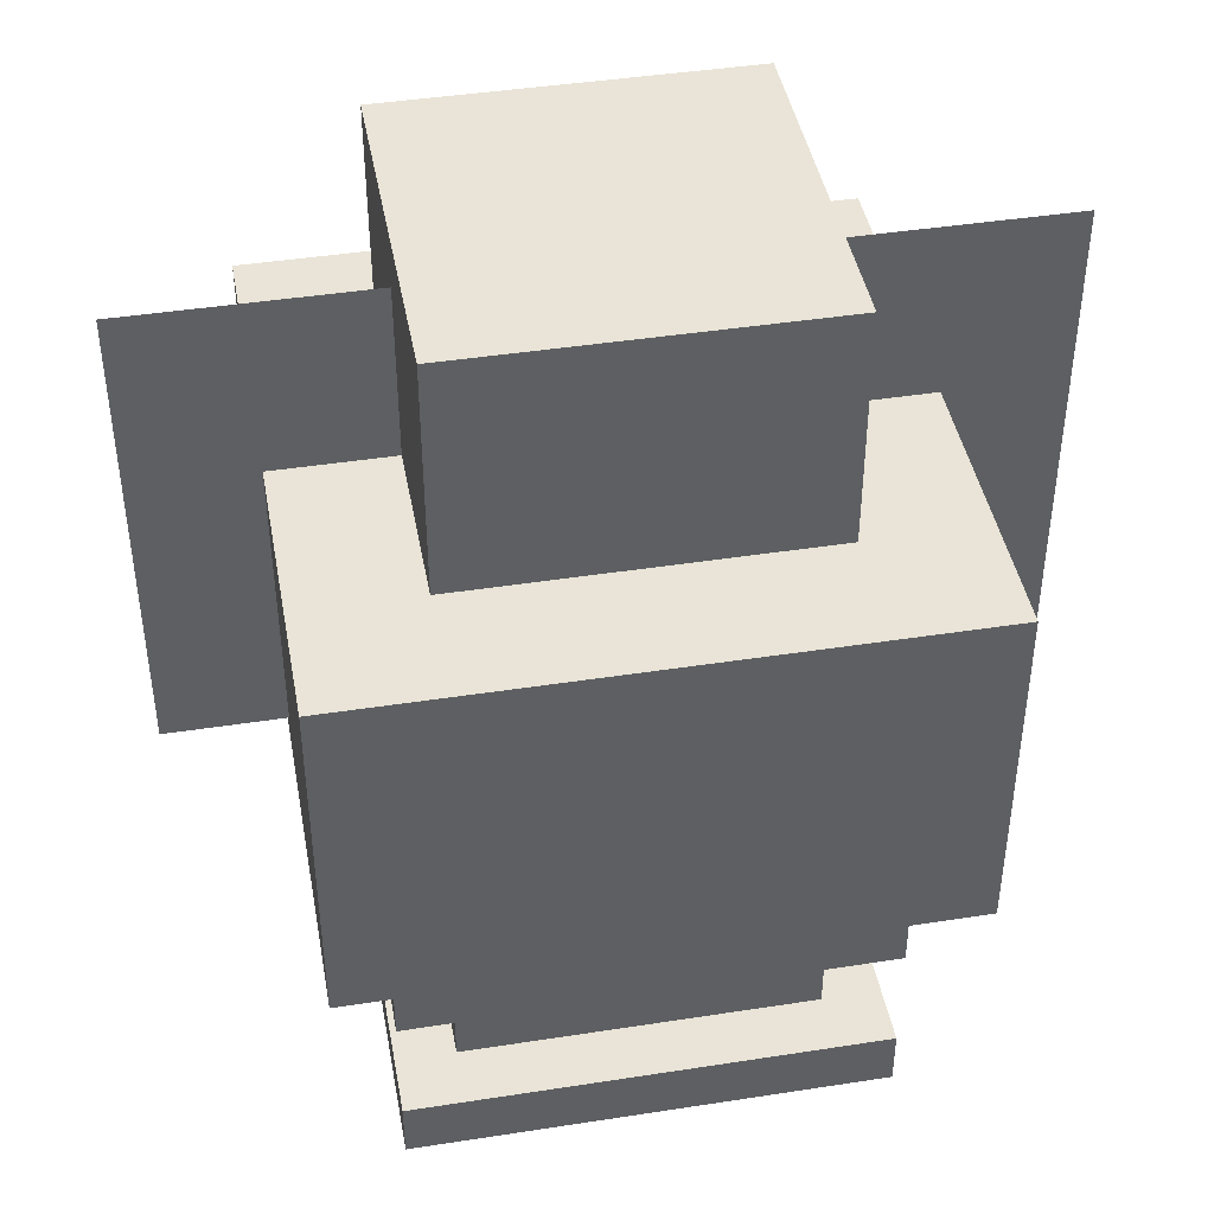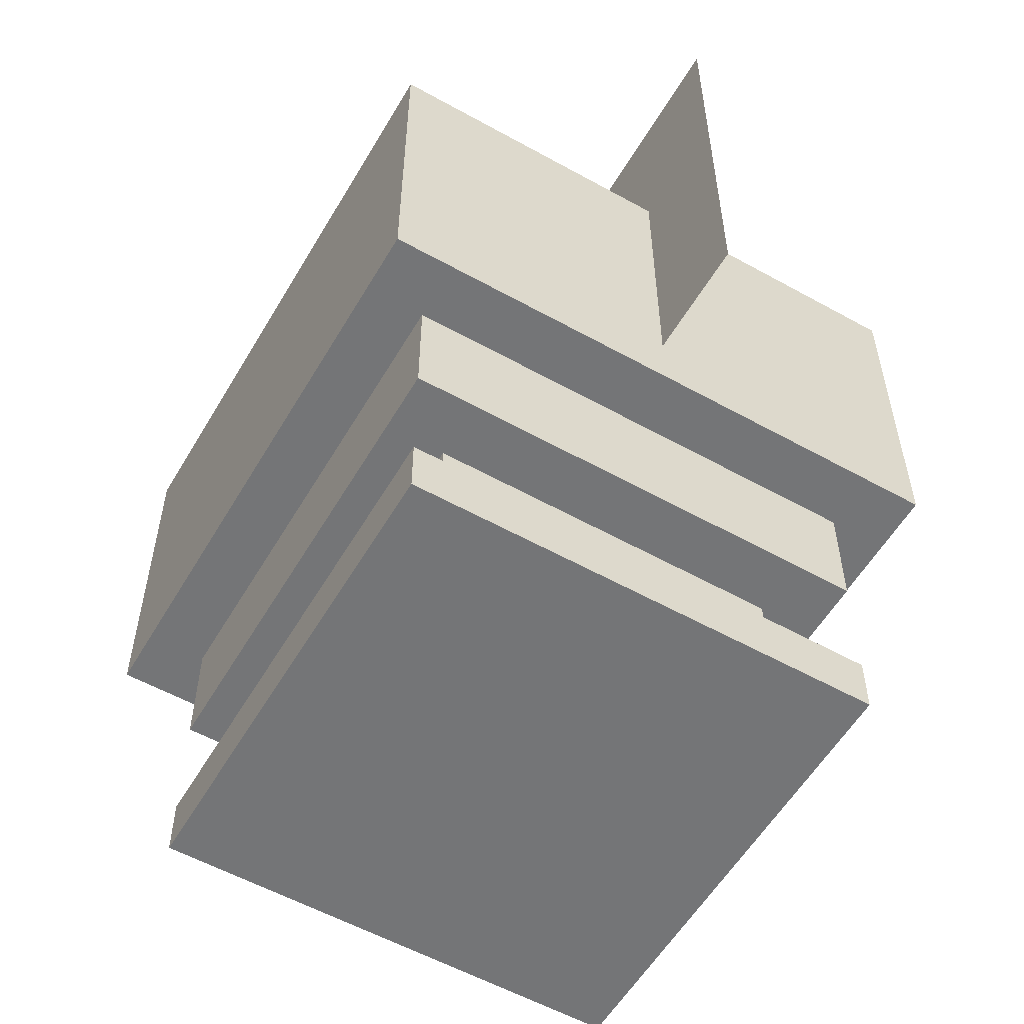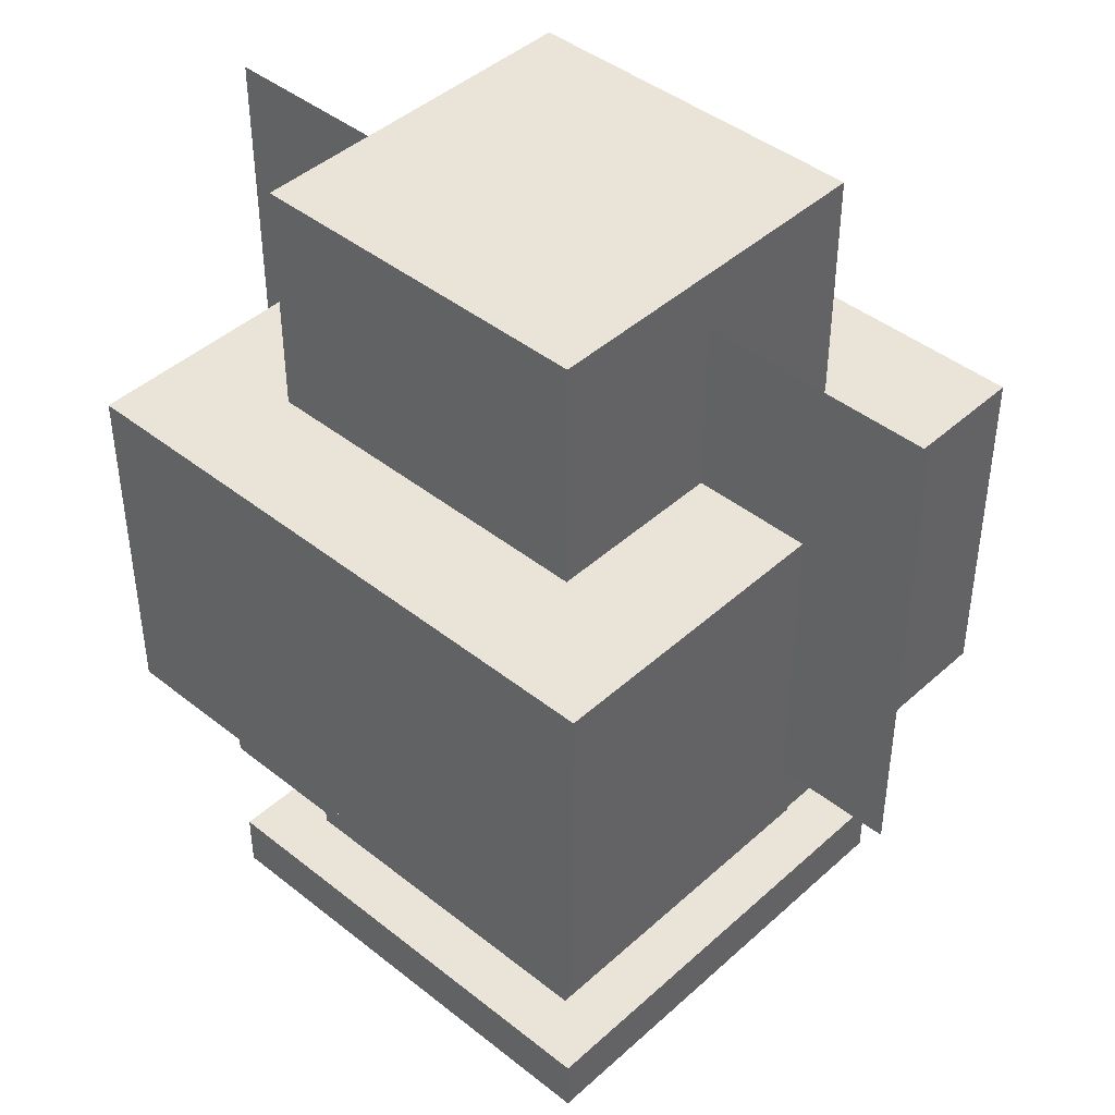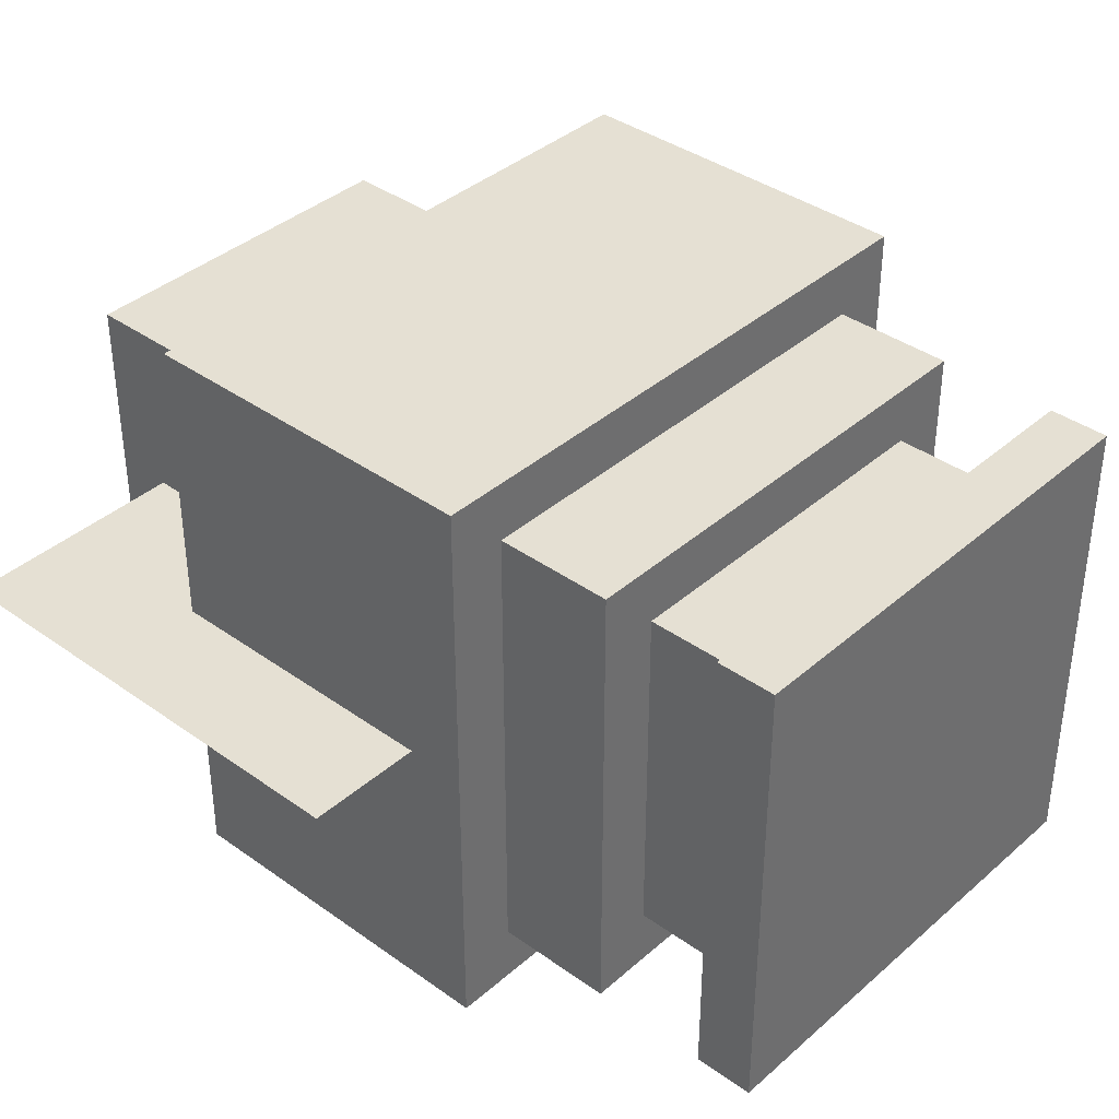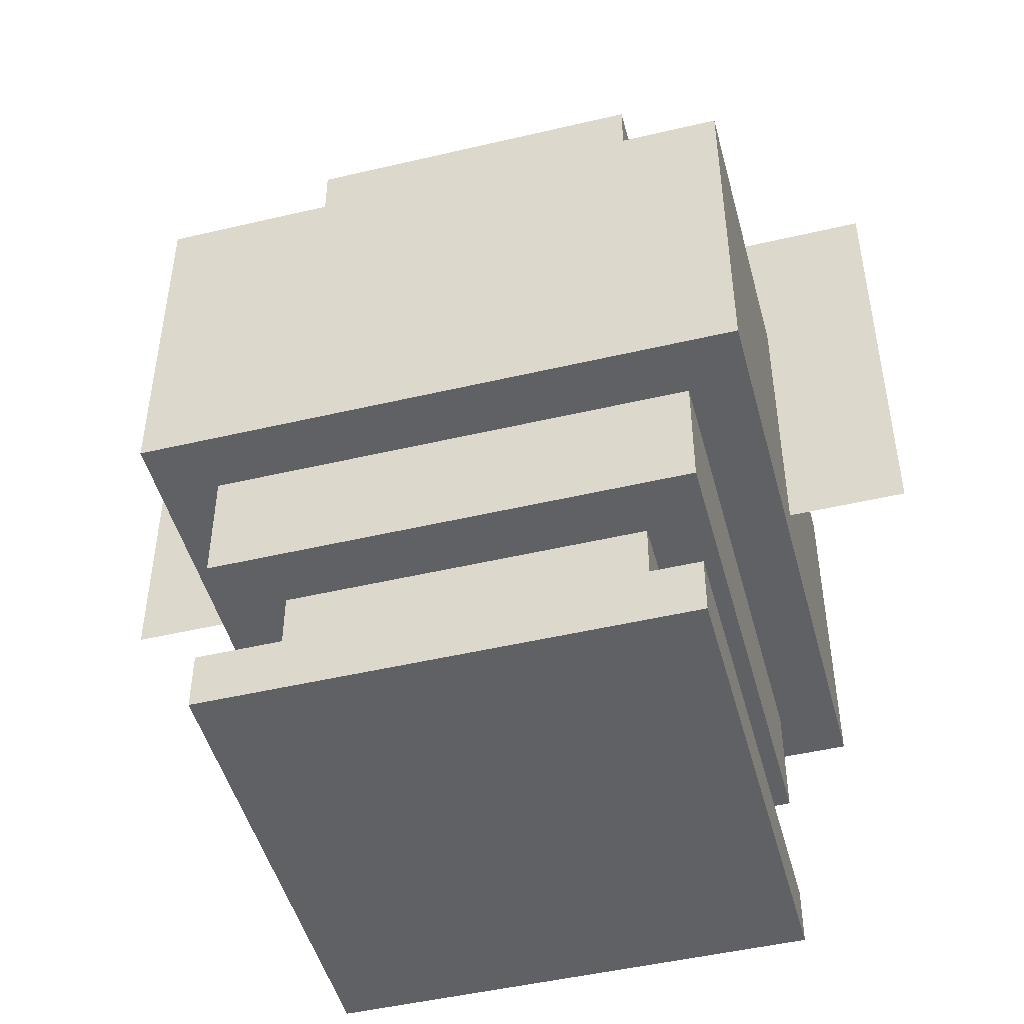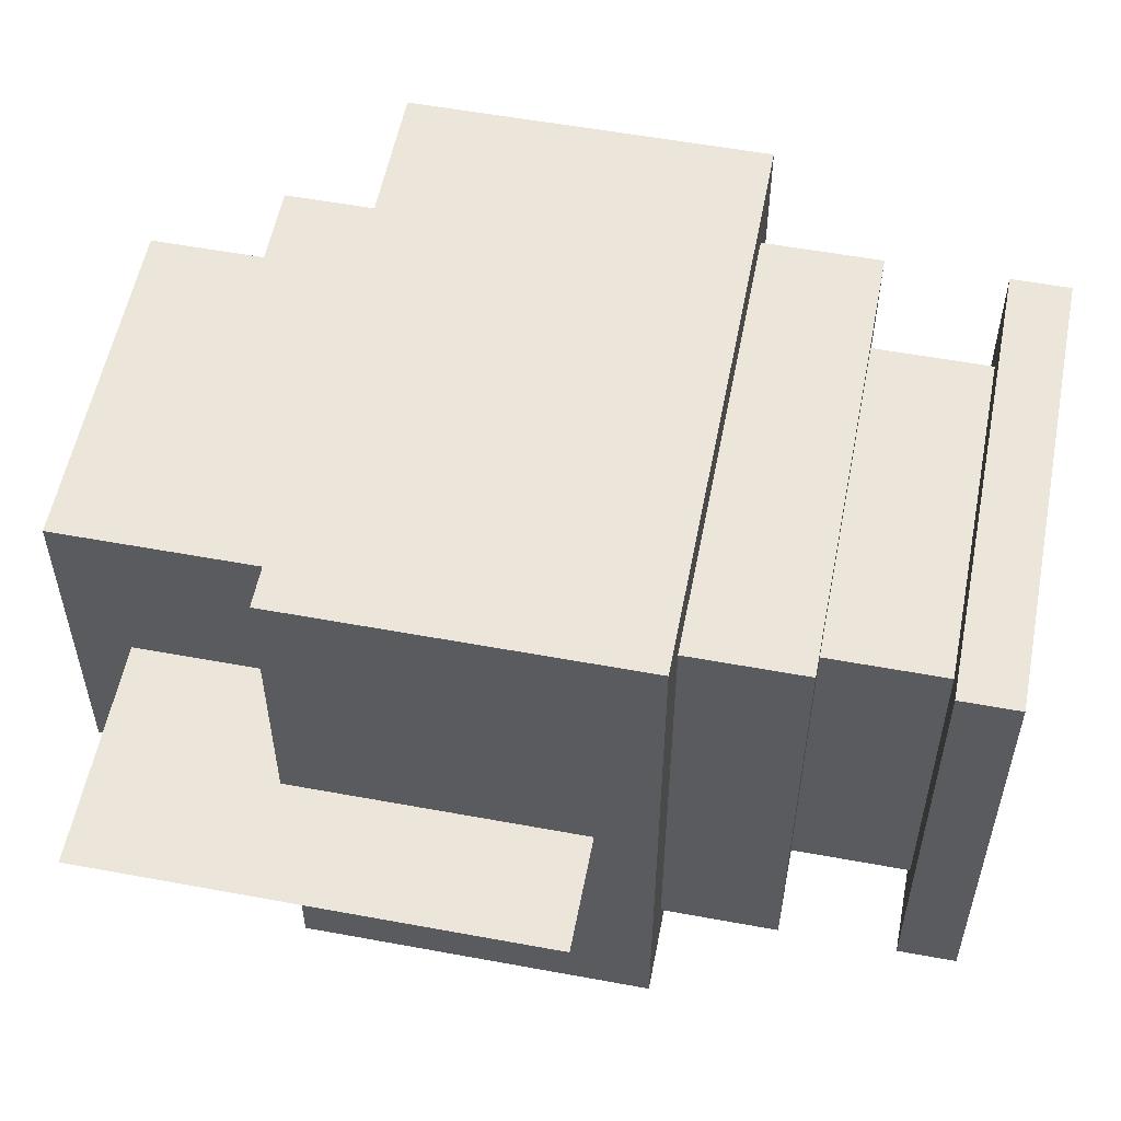
<metadata>
{"format":"obj","ext":"obj","renderer":"f3d","projection":"perspective","resolution":1024,"background":"white","views":[{"elev":43.2,"azim":169.6,"up":"+Y"},{"elev":-56.4,"azim":59.8,"up":"+Y"},{"elev":43.3,"azim":-136.8,"up":"+Y"},{"elev":38.2,"azim":-47.8,"up":"+Z"},{"elev":-47.9,"azim":-165.2,"up":"+Y"},{"elev":55.5,"azim":-79.0,"up":"+Z"}]}
</metadata>
<code>
o bb_main
v 0.25 0.0625 0.25
v 0.25 0.0625 -0.25
v 0.25 0 0.25
v 0.25 0 -0.25
v -0.25 0.0625 -0.25
v -0.25 0.0625 0.25
v -0.25 0 -0.25
v -0.25 0 0.25
f 4 7 5 2
f 3 4 2 1
f 8 3 1 6
f 7 8 6 5
f 6 1 2 5
f 7 4 3 8
o bb_main
v 0.1875 0.1875 0.1875
v 0.1875 0.1875 -0.1875
v 0.1875 0.0625 0.1875
v 0.1875 0.0625 -0.1875
v -0.1875 0.1875 -0.1875
v -0.1875 0.1875 0.1875
v -0.1875 0.0625 -0.1875
v -0.1875 0.0625 0.1875
f 12 15 13 10
f 11 12 10 9
f 16 11 9 14
f 15 16 14 13
f 14 9 10 13
f 15 12 11 16
o bb_main
v 0.1875 0.9375 0.1875
v 0.1875 0.9375 -0.1875
v 0.1875 0.6875 0.1875
v 0.1875 0.6875 -0.1875
v -0.1875 0.9375 -0.1875
v -0.1875 0.9375 0.1875
v -0.1875 0.6875 -0.1875
v -0.1875 0.6875 0.1875
f 20 23 21 18
f 19 20 18 17
f 24 19 17 22
f 23 24 22 21
f 22 17 18 21
f 23 20 19 24
o bb_main
v 0.25 0.3125 0.25
v 0.25 0.3125 -0.25
v 0.25 0.1875 0.25
v 0.25 0.1875 -0.25
v -0.25 0.3125 -0.25
v -0.25 0.3125 0.25
v -0.25 0.1875 -0.25
v -0.25 0.1875 0.25
f 28 31 29 26
f 27 28 26 25
f 32 27 25 30
f 31 32 30 29
f 30 25 26 29
f 31 28 27 32
o bb_main
v 0.3125 0.6875 0.3125
v 0.3125 0.6875 -0.3125
v 0.3125 0.3125 0.3125
v 0.3125 0.3125 -0.3125
v -0.3125 0.6875 -0.3125
v -0.3125 0.6875 0.3125
v -0.3125 0.3125 -0.3125
v -0.3125 0.3125 0.3125
f 36 39 37 34
f 35 36 34 33
f 40 35 33 38
f 39 40 38 37
f 38 33 34 37
f 39 36 35 40
o bb_main
v 0.4375 0.875 0
v 0.4375 0.875 0
v 0.4375 0.375 0
v 0.4375 0.375 0
v -0.4375 0.875 0
v -0.4375 0.875 0
v -0.4375 0.375 0
v -0.4375 0.375 0
f 44 47 45 42
f 43 44 42 41
f 48 43 41 46
f 47 48 46 45
f 46 41 42 45
f 47 44 43 48

</code>
